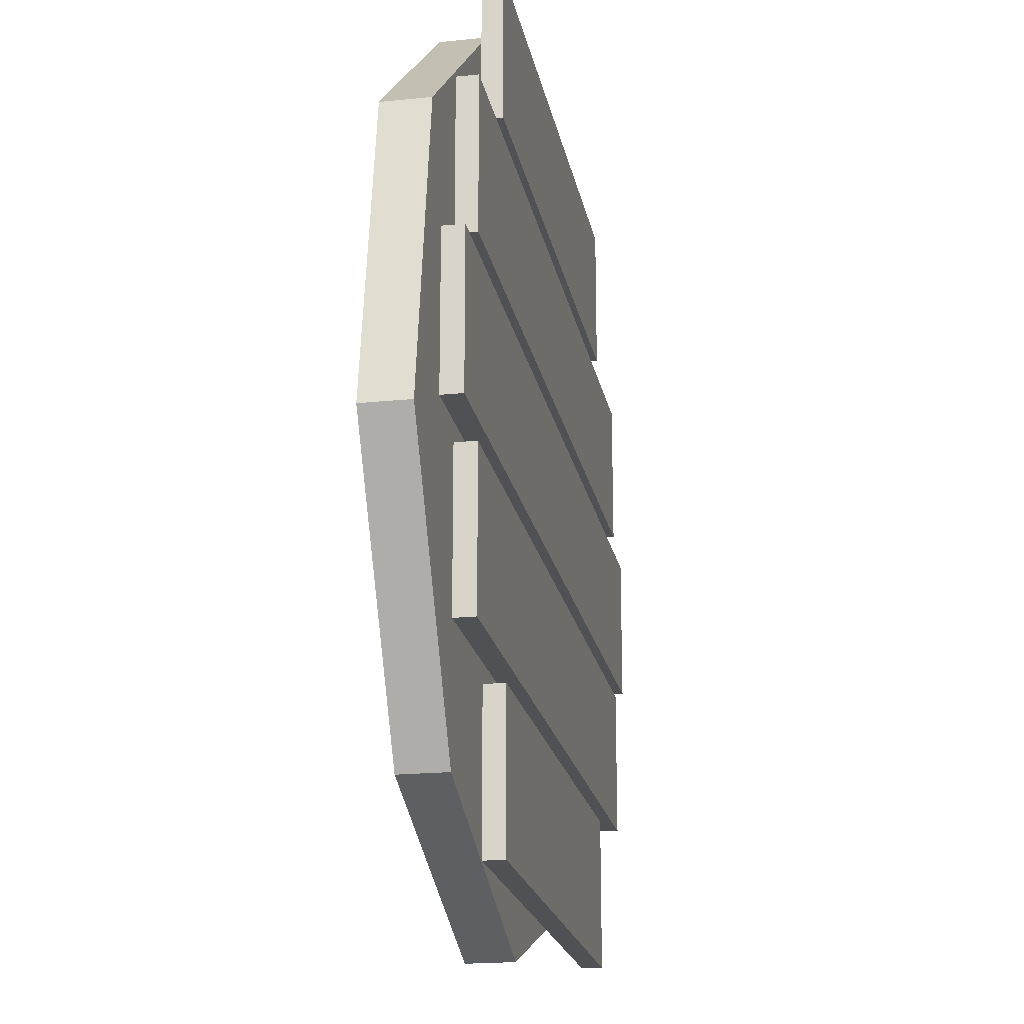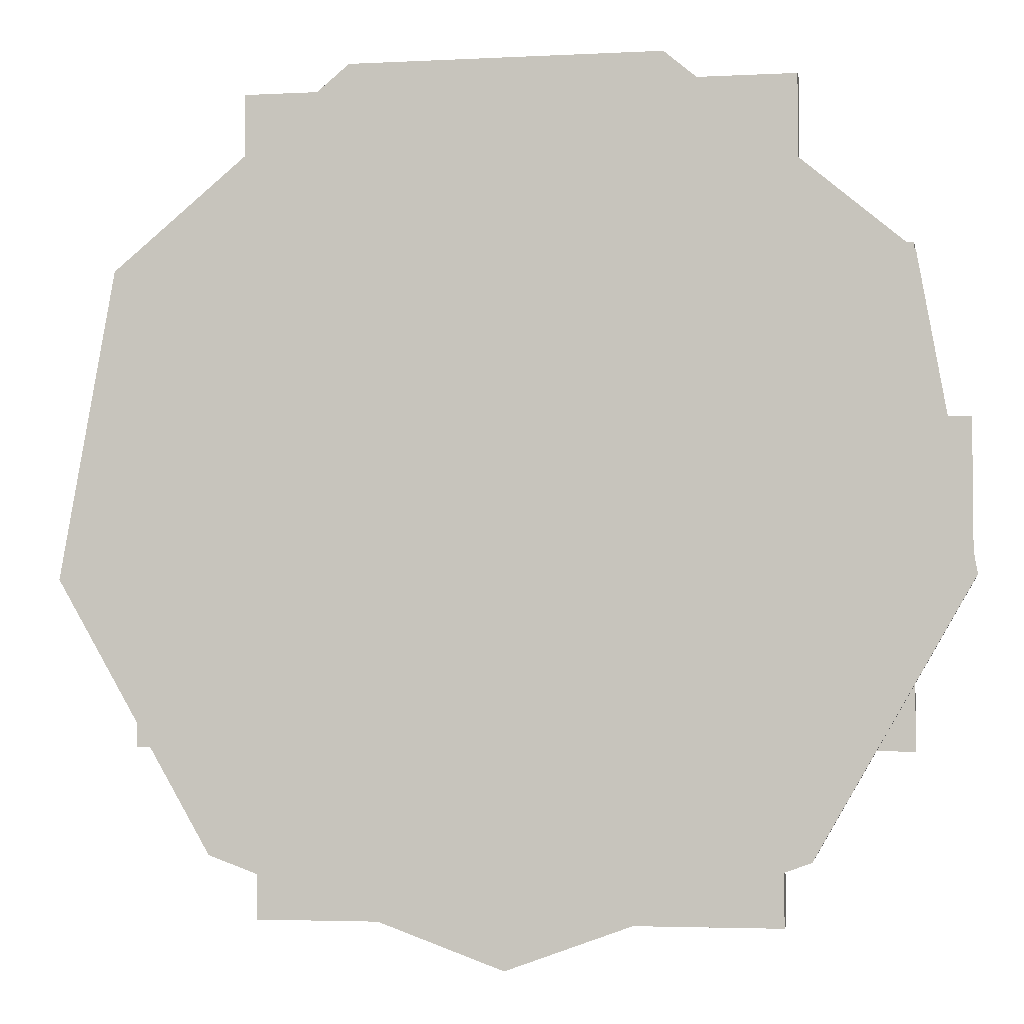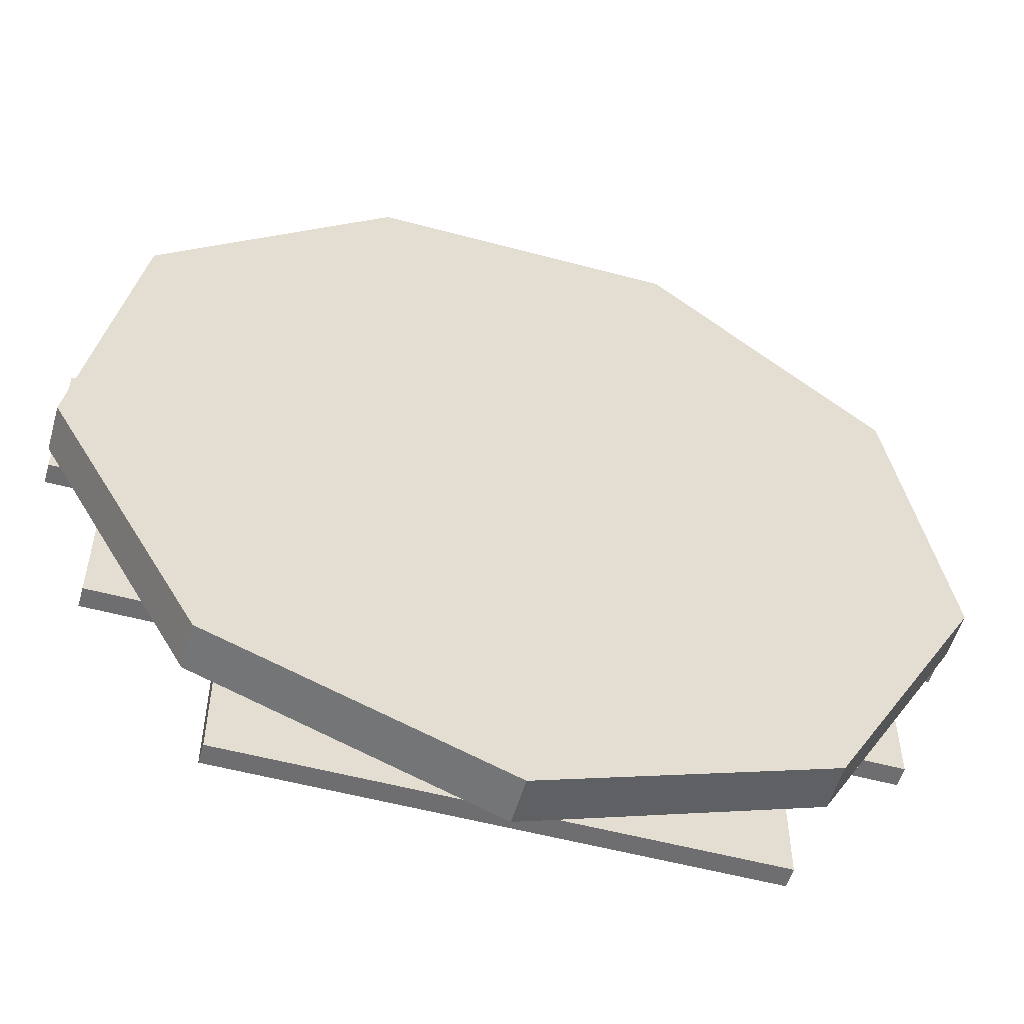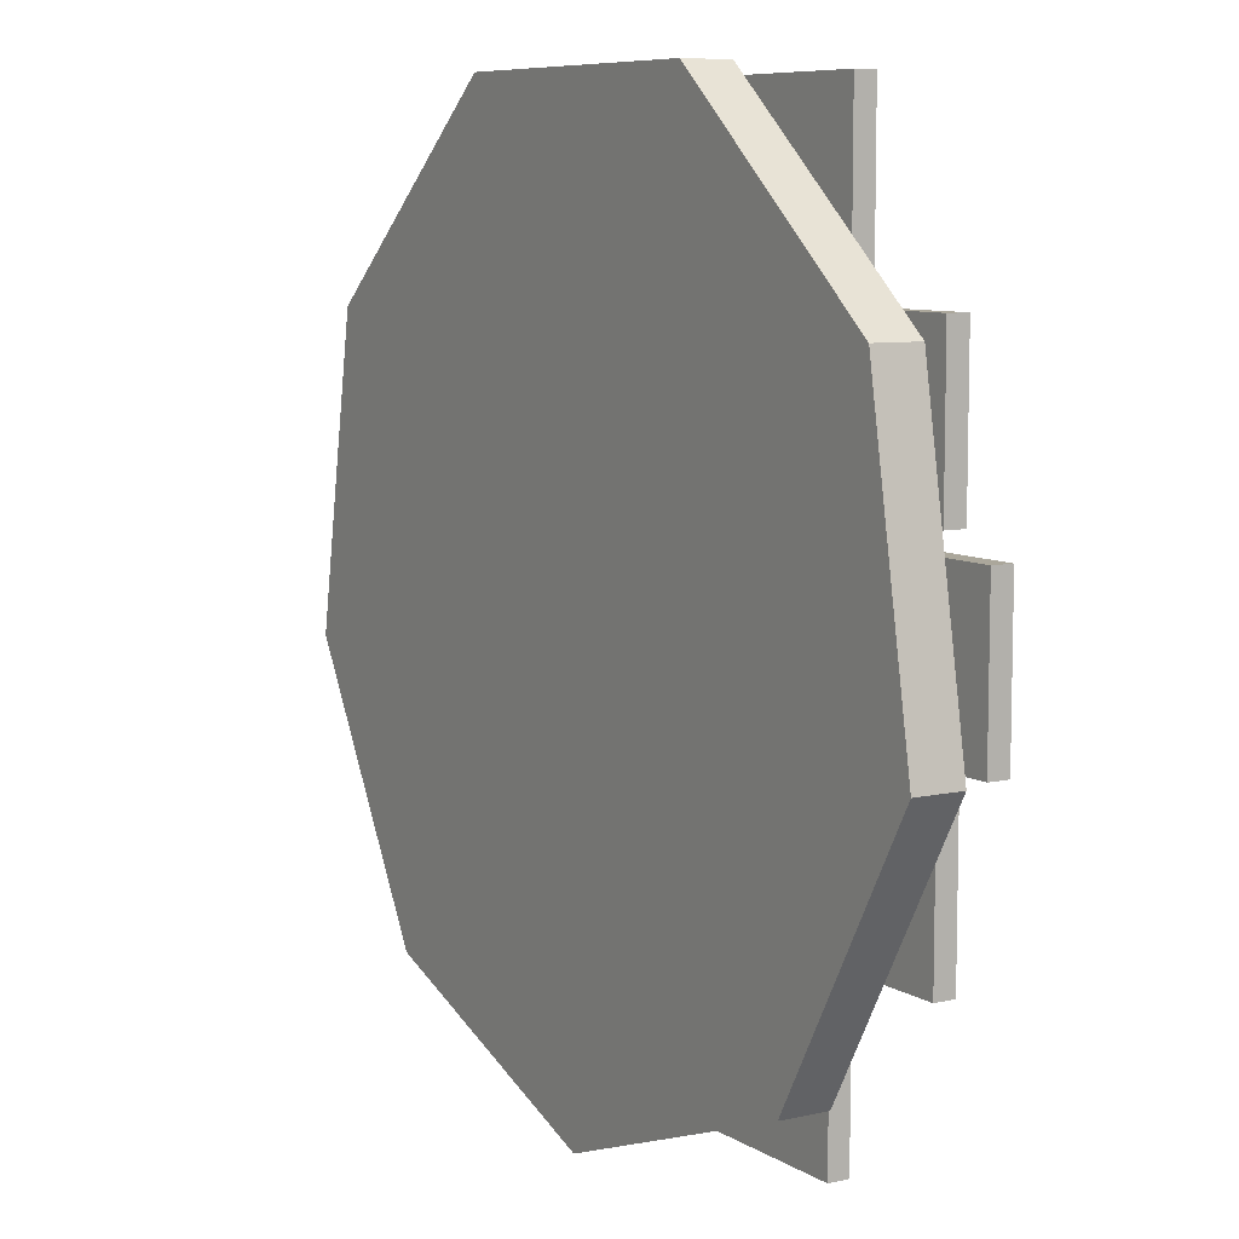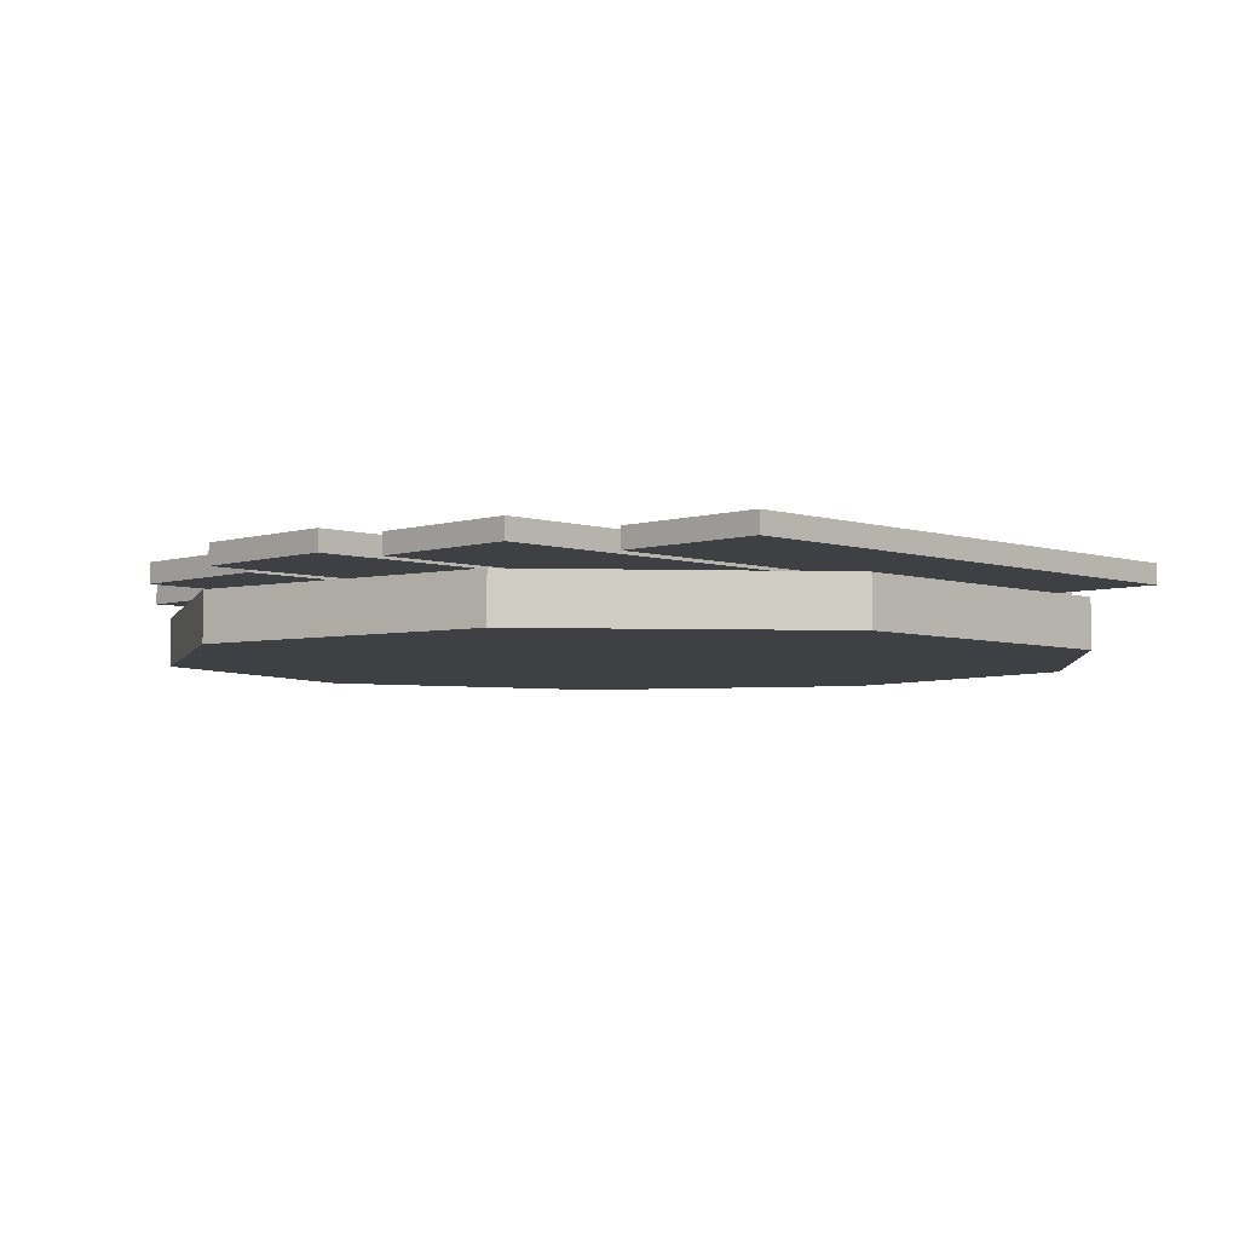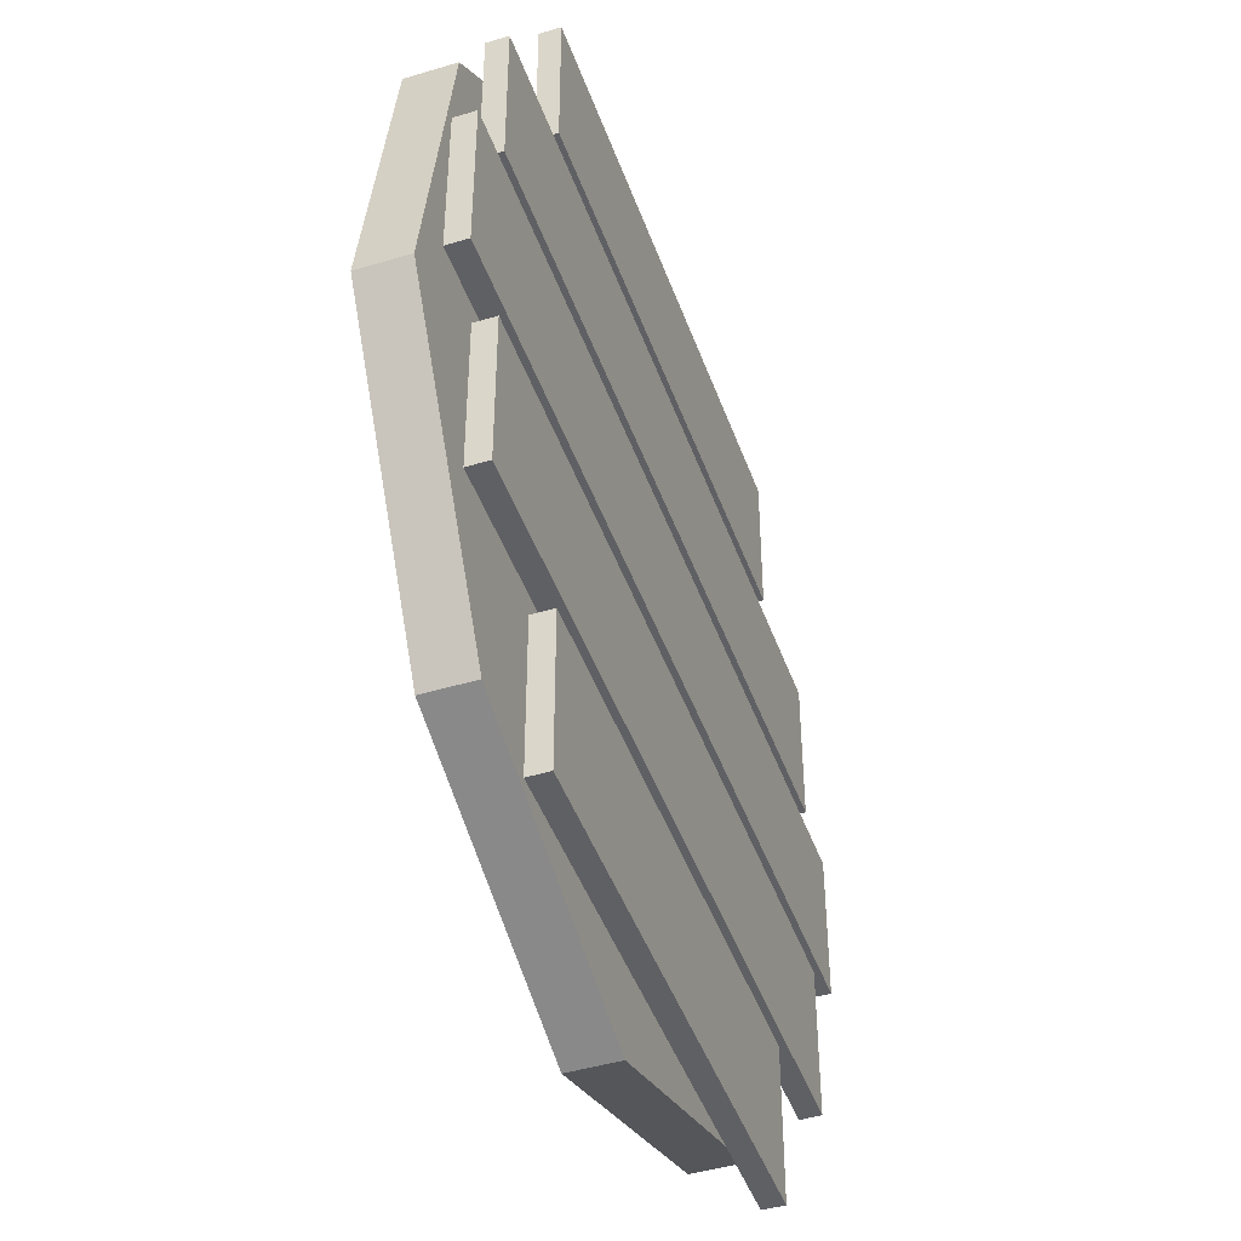
<metadata>
{"format":"obj","ext":"obj","renderer":"f3d","projection":"perspective","resolution":1024,"background":"white","views":[{"elev":-20.2,"azim":100.6,"up":"+Z"},{"elev":-3.6,"azim":9.7,"up":"+Z"},{"elev":-54.4,"azim":-15.9,"up":"+Z"},{"elev":8.1,"azim":58.2,"up":"+Z"},{"elev":-4.8,"azim":-45.3,"up":"+Y"},{"elev":-45.2,"azim":109.1,"up":"+Z"}]}
</metadata>
<code>
o Cylinder
v 0 -0.315 -6
v 0 0.315 -5.361
v 3.857 -0.315 -4.596
v 3.446 0.315 -4.107
v 5.909 -0.315 -1.042
v 5.28 0.315 -0.9309
v 5.196 -0.315 3
v 4.643 0.315 2.681
v 2.052 -0.315 5.638
v 1.834 0.315 5.038
v -2.052 -0.315 5.638
v -1.834 0.315 5.038
v -5.196 -0.315 3
v -4.643 0.315 2.681
v -5.909 -0.315 -1.042
v -5.28 0.315 -0.9309
v -3.857 -0.315 -4.596
v -3.446 0.315 -4.107
v 3.857 0.315 -4.596
v 0 0.315 -6
v 5.909 0.315 -1.042
v 5.196 0.315 3
v 2.052 0.315 5.638
v -2.052 0.315 5.638
v -5.196 0.315 3
v -5.909 0.315 -1.042
v -3.857 0.315 -4.596
v 3.446 0.315 -4.107
v 0 0.315 -5.361
v 5.28 0.315 -0.9309
v 4.643 0.315 2.681
v 1.834 0.315 5.038
v -1.834 0.315 5.038
v -4.643 0.315 2.681
v -5.28 0.315 -0.9309
v -3.446 0.315 -4.107
f 1 20 19 3
f 3 19 21 5
f 5 21 22 7
f 7 22 23 9
f 9 23 24 11
f 11 24 25 13
f 13 25 26 15
f 12 10 32 33
f 15 26 27 17
f 17 27 20 1
f 1 3 5 7 9 11 13 15 17
f 2 4 19 20
f 4 6 21 19
f 6 8 22 21
f 8 10 23 22
f 10 12 24 23
f 12 14 25 24
f 14 16 26 25
f 16 18 27 26
f 18 2 20 27
f 6 4 28 30
f 2 18 36 29
f 14 12 33 34
f 8 6 30 31
f 16 14 34 35
f 10 8 31 32
f 4 2 29 28
f 18 16 35 36
f 28 29 36 35 34 33 32 31 30
o Cube_Cube.001
v -5.872 0.5818 1
v -5.872 0.8529 1
v -5.872 0.5818 -1
v -5.872 0.8529 -1
v 5.872 0.5818 1
v 5.872 0.8529 1
v 5.872 0.5818 -1
v 5.872 0.8529 -1
f 37 38 40 39
f 39 40 44 43
f 43 44 42 41
f 41 42 38 37
f 39 43 41 37
f 44 40 38 42
o Cube.001_Cube.002
v -5.125 0.5818 -1.25
v -5.125 0.8529 -1.25
v -5.125 0.5818 -3.25
v -5.125 0.8529 -3.25
v 5.125 0.5818 -1.25
v 5.125 0.8529 -1.25
v 5.125 0.5818 -3.25
v 5.125 0.8529 -3.25
f 45 46 48 47
f 47 48 52 51
f 51 52 50 49
f 49 50 46 45
f 47 51 49 45
f 52 48 46 50
o Cube.002_Cube.003
v -3.457 0.5818 -3.5
v -3.457 0.8529 -3.5
v -3.457 0.5818 -5.5
v -3.457 0.8529 -5.5
v 3.457 0.5818 -3.5
v 3.457 0.8529 -3.5
v 3.457 0.5818 -5.5
v 3.457 0.8529 -5.5
f 53 54 56 55
f 55 56 60 59
f 59 60 58 57
f 57 58 54 53
f 55 59 57 53
f 60 56 54 58
o Cube.003_Cube.004
v -5.172 0.5818 3.25
v -5.172 0.8529 3.25
v -5.172 0.5818 1.25
v -5.172 0.8529 1.25
v 5.172 0.5818 3.25
v 5.172 0.8529 3.25
v 5.172 0.5818 1.25
v 5.172 0.8529 1.25
f 61 62 64 63
f 63 64 68 67
f 67 68 66 65
f 65 66 62 61
f 63 67 65 61
f 68 64 62 66
o Cube.004_Cube.005
v -3.698 0.5818 5.5
v -3.698 0.8529 5.5
v -3.698 0.5818 3.5
v -3.698 0.8529 3.5
v 3.698 0.5818 5.5
v 3.698 0.8529 5.5
v 3.698 0.5818 3.5
v 3.698 0.8529 3.5
f 69 70 72 71
f 71 72 76 75
f 75 76 74 73
f 73 74 70 69
f 71 75 73 69
f 76 72 70 74

</code>
